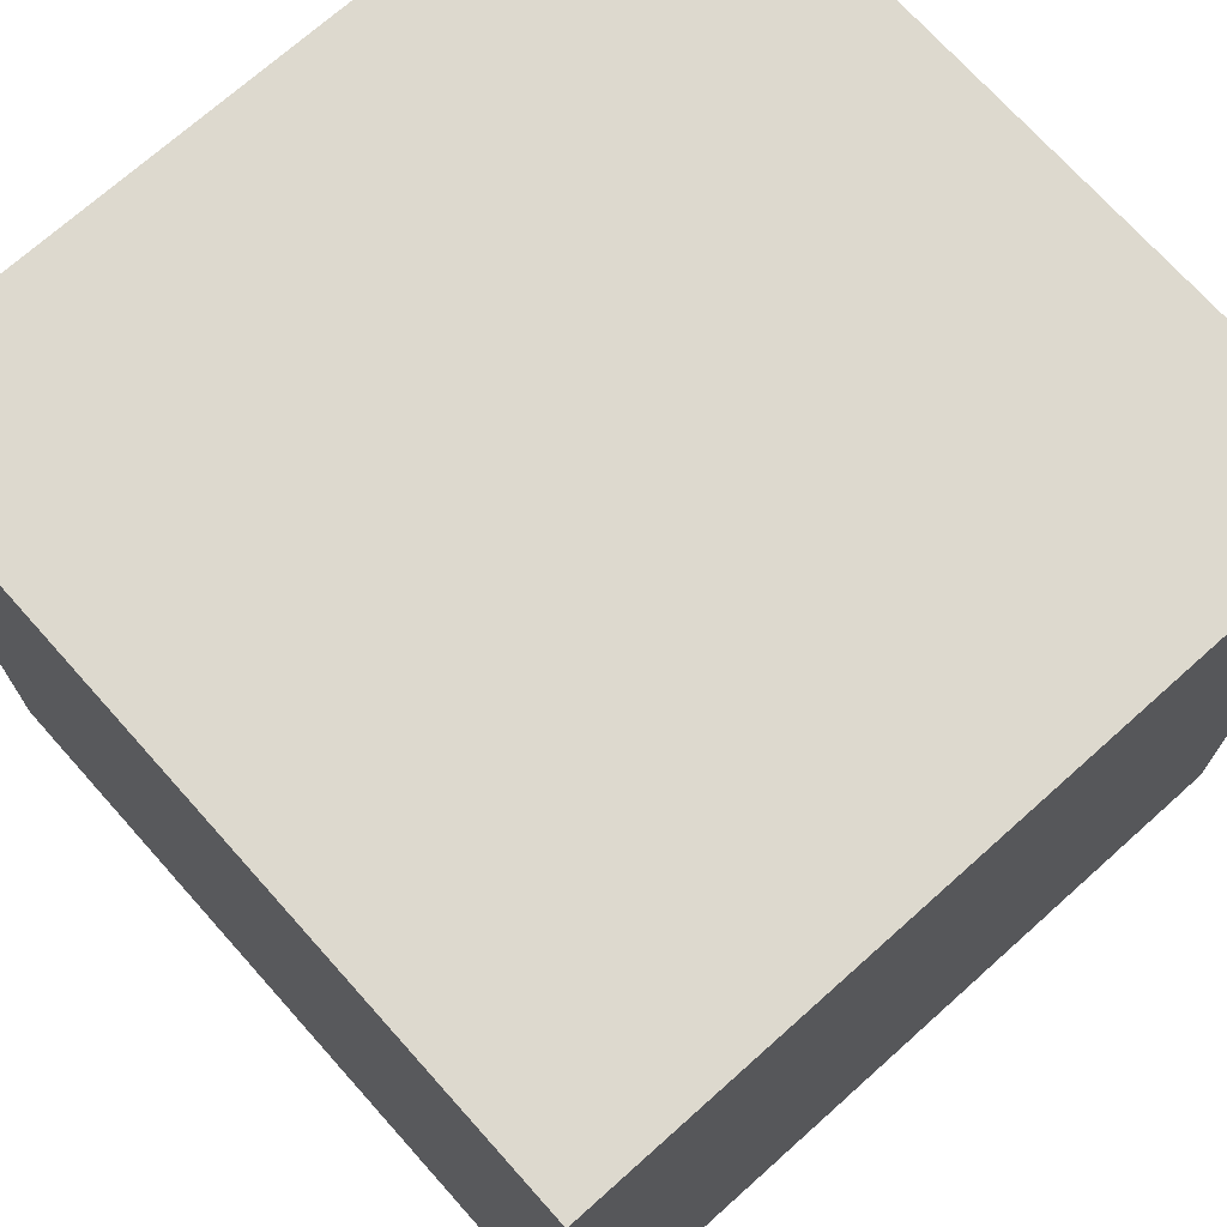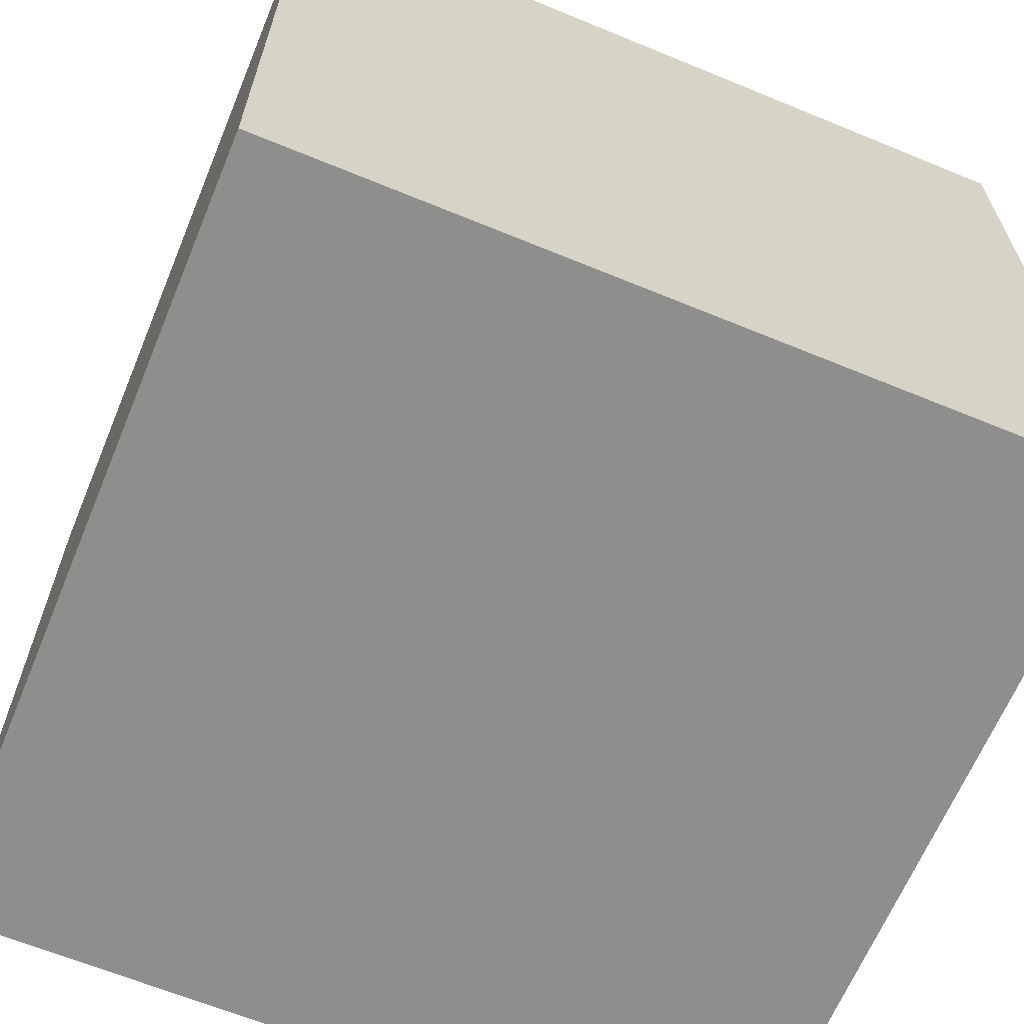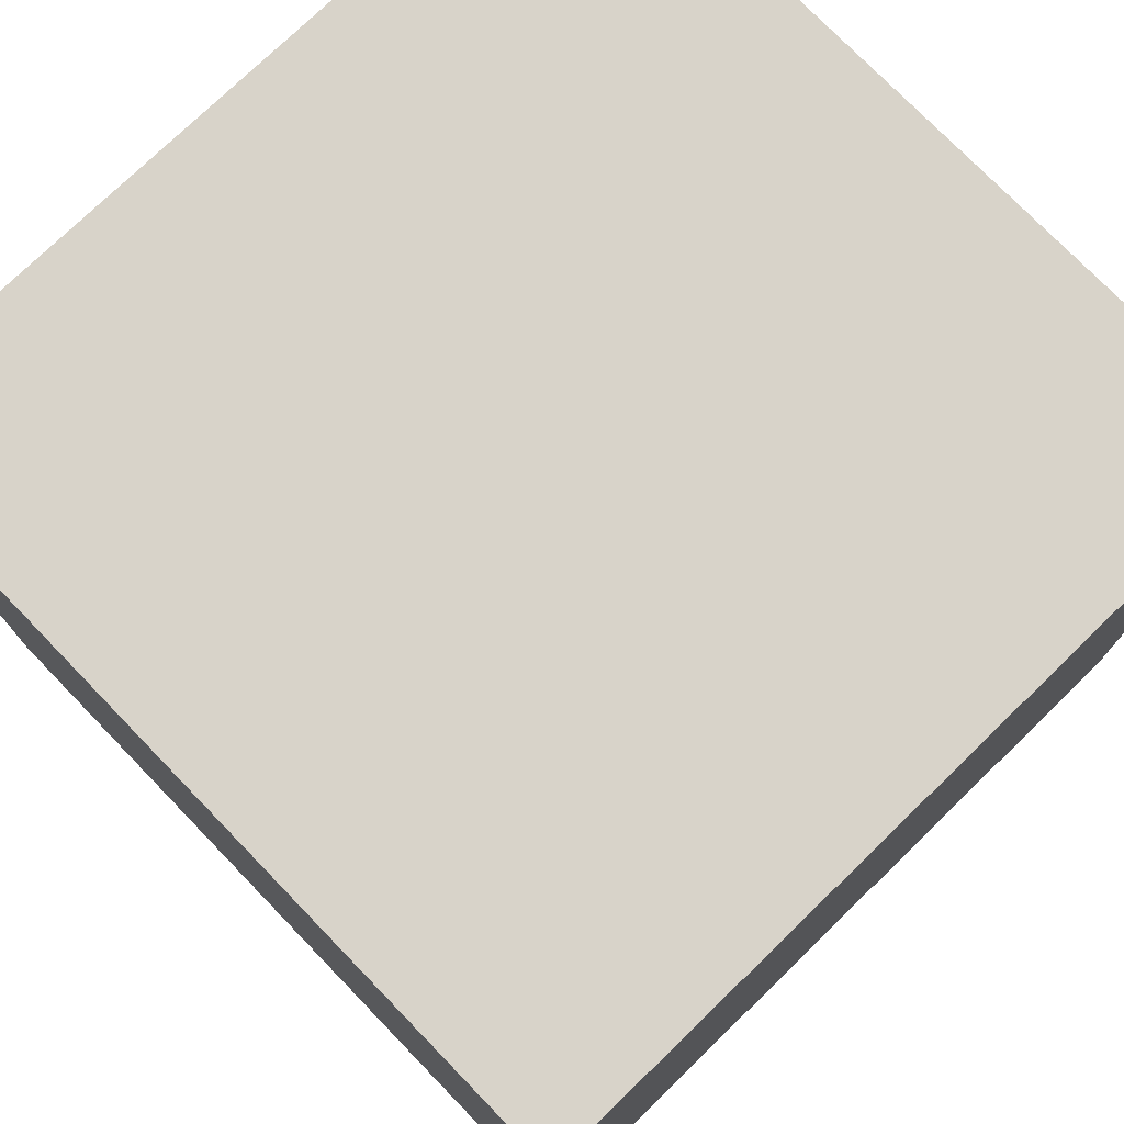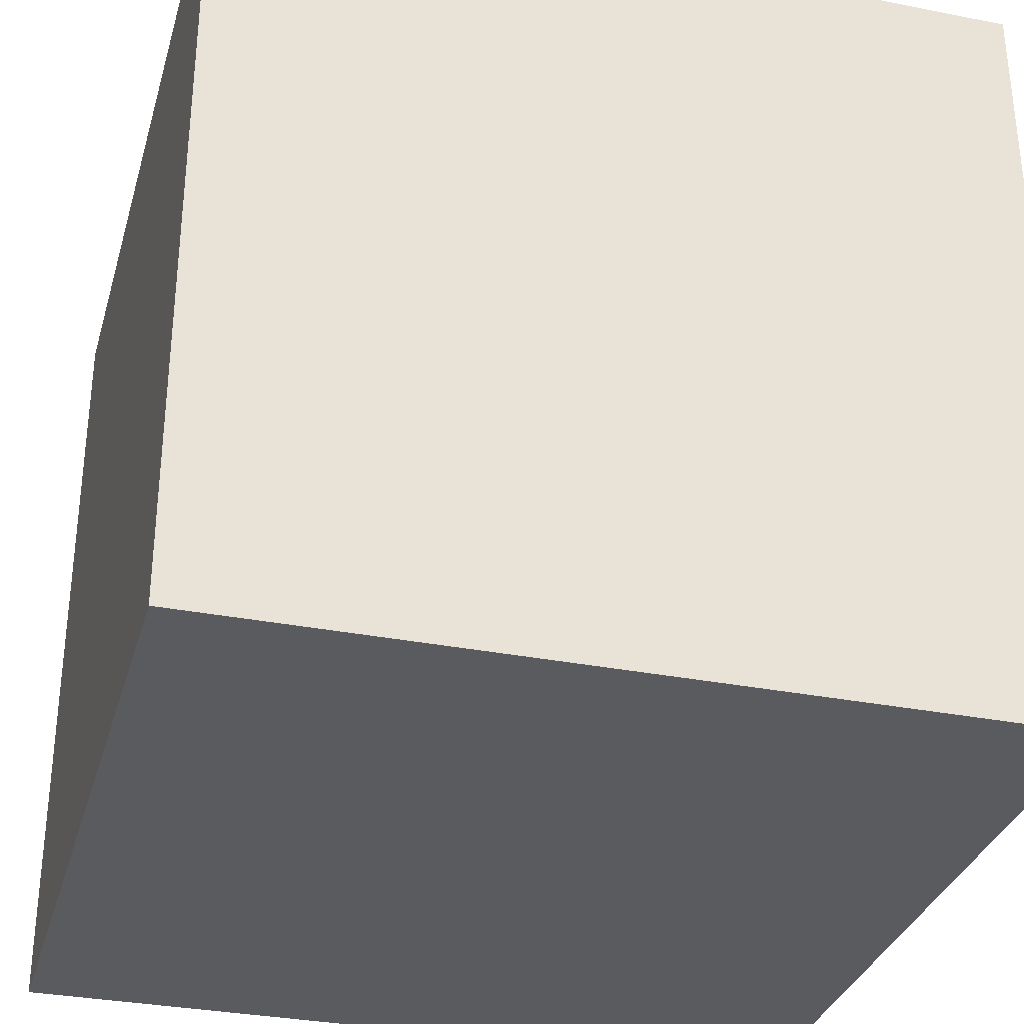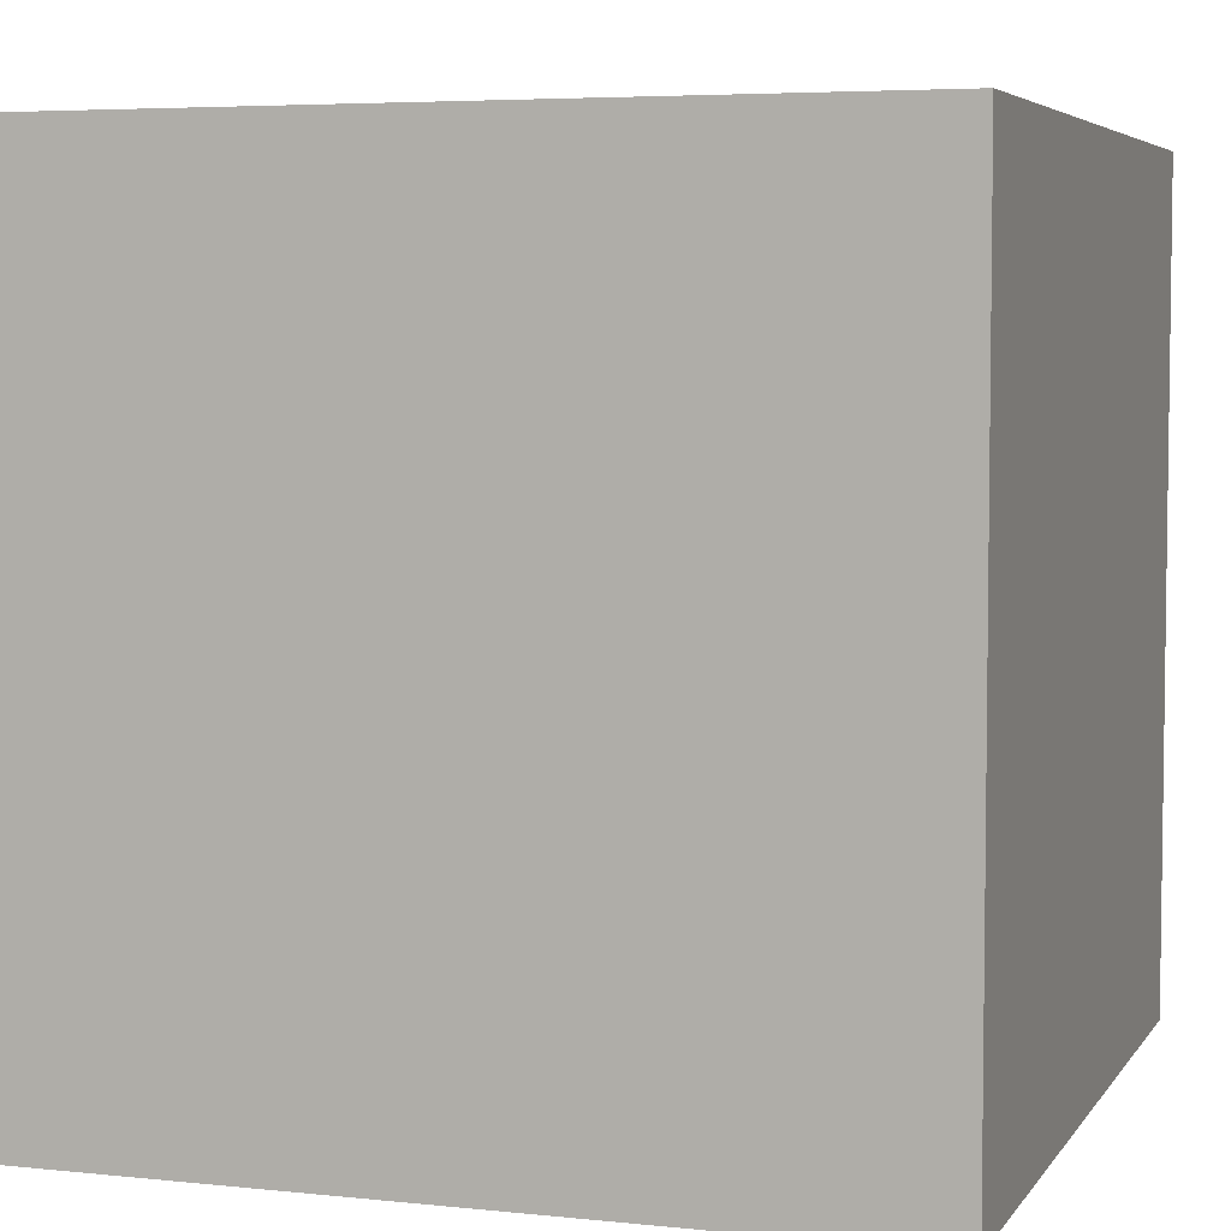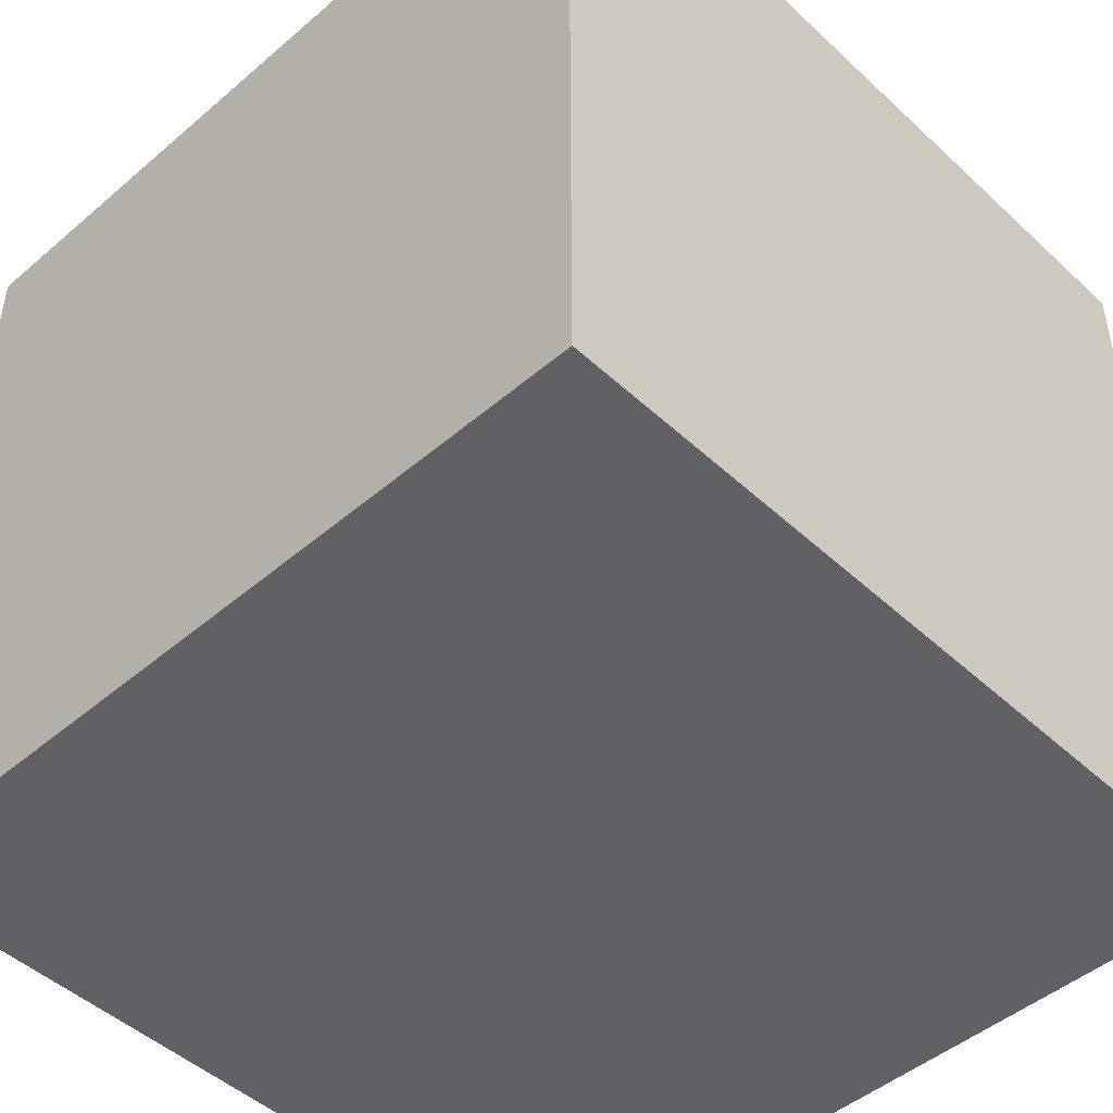
<metadata>
{"format":"obj","ext":"obj","renderer":"f3d","projection":"perspective","resolution":1024,"background":"white","views":[{"elev":71.8,"azim":48.2,"up":"+Y"},{"elev":-64.9,"azim":-112.5,"up":"+Y"},{"elev":75.8,"azim":45.9,"up":"+Y"},{"elev":-32.6,"azim":164.7,"up":"+Z"},{"elev":5.1,"azim":108.4,"up":"+Z"},{"elev":-47.5,"azim":133.9,"up":"+Y"}]}
</metadata>
<code>
g polySurface326
v 0.311 0.5027 -0.5445
v 0.311 0.7908 -0.5445
v 0.311 0.7908 -0.2564
v 0.311 0.5027 -0.2564
v 0.5991 0.5027 -0.2564
v 0.5991 0.7908 -0.2564
v 0.5991 0.7908 -0.5445
v 0.5991 0.5027 -0.5445
v 0.311 0.5027 -0.5445
v 0.311 0.5027 -0.2564
v 0.5991 0.5027 -0.2564
v 0.5991 0.5027 -0.5445
v 0.311 0.7908 -0.5445
v 0.311 0.5027 -0.5445
v 0.5991 0.5027 -0.5445
v 0.5991 0.7908 -0.5445
v 0.311 0.7908 -0.2564
v 0.311 0.7908 -0.5445
v 0.5991 0.7908 -0.5445
v 0.5991 0.7908 -0.2564
v 0.311 0.5027 -0.2564
v 0.311 0.7908 -0.2564
v 0.5991 0.7908 -0.2564
v 0.5991 0.5027 -0.2564
g polySurface326_0
f 3 2 1
f 4 3 1
f 7 6 5
f 8 7 5
f 11 10 9
f 12 11 9
f 15 14 13
f 16 15 13
f 19 18 17
f 20 19 17
f 23 22 21
f 24 23 21

</code>
